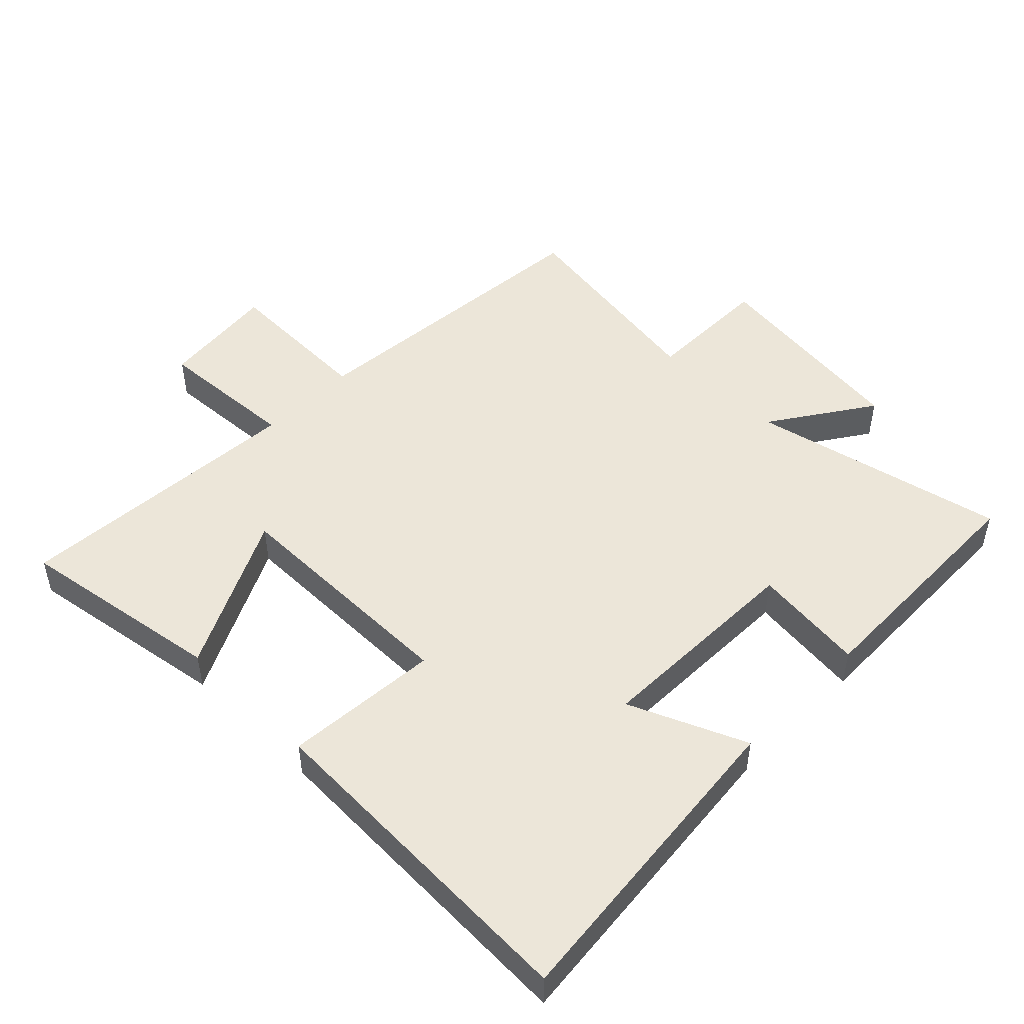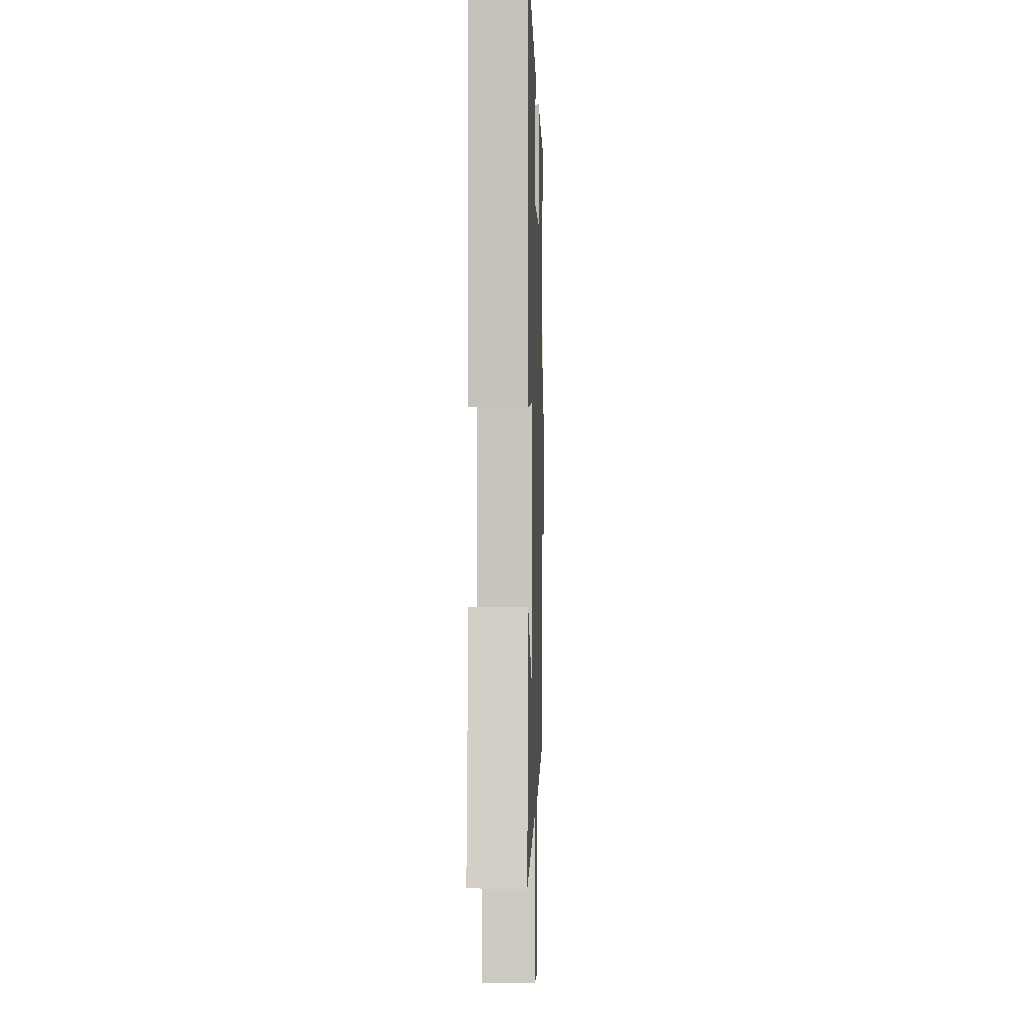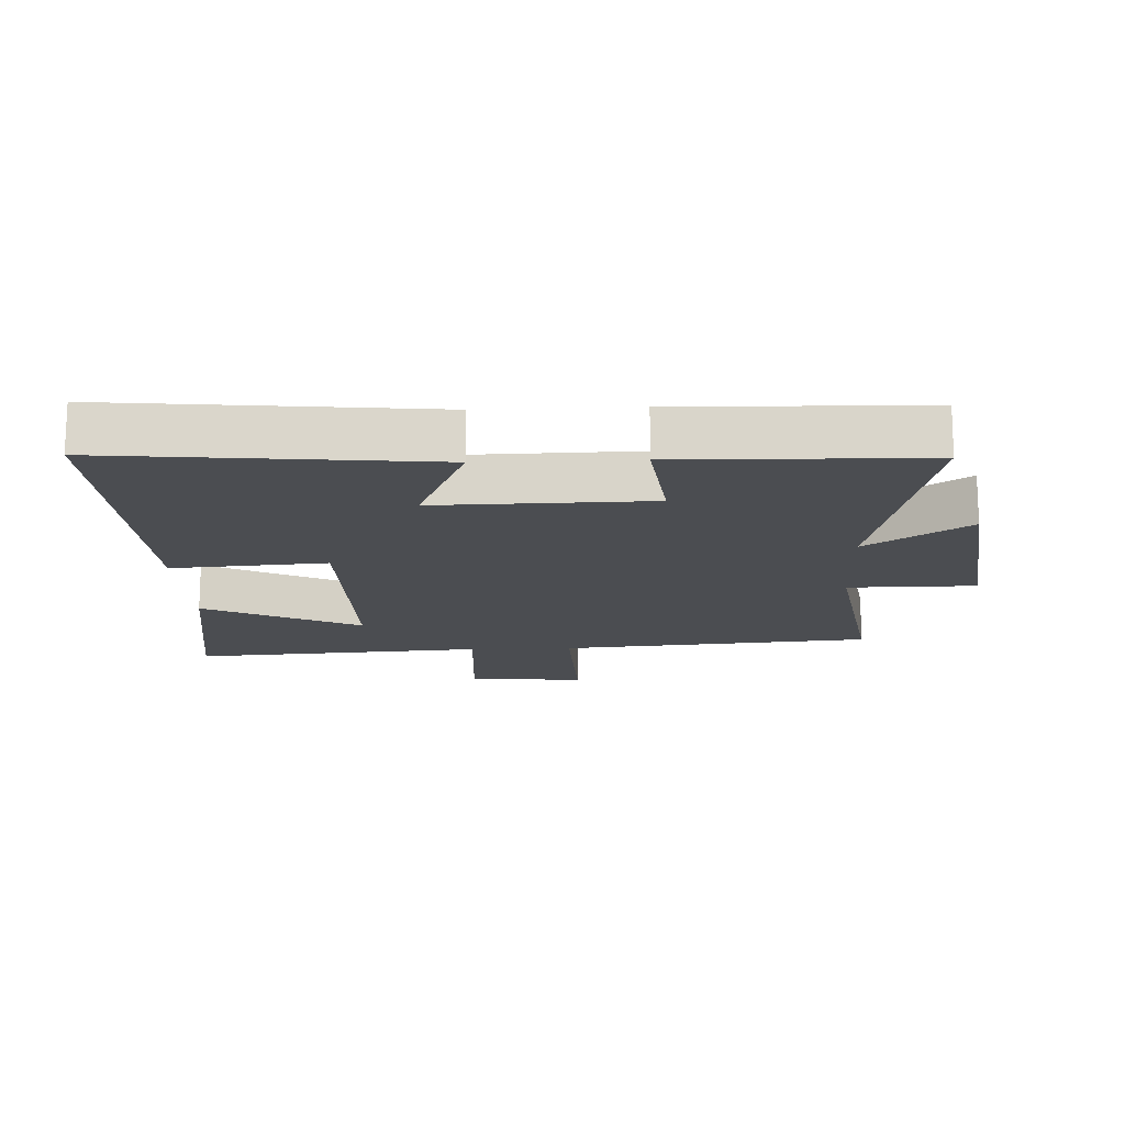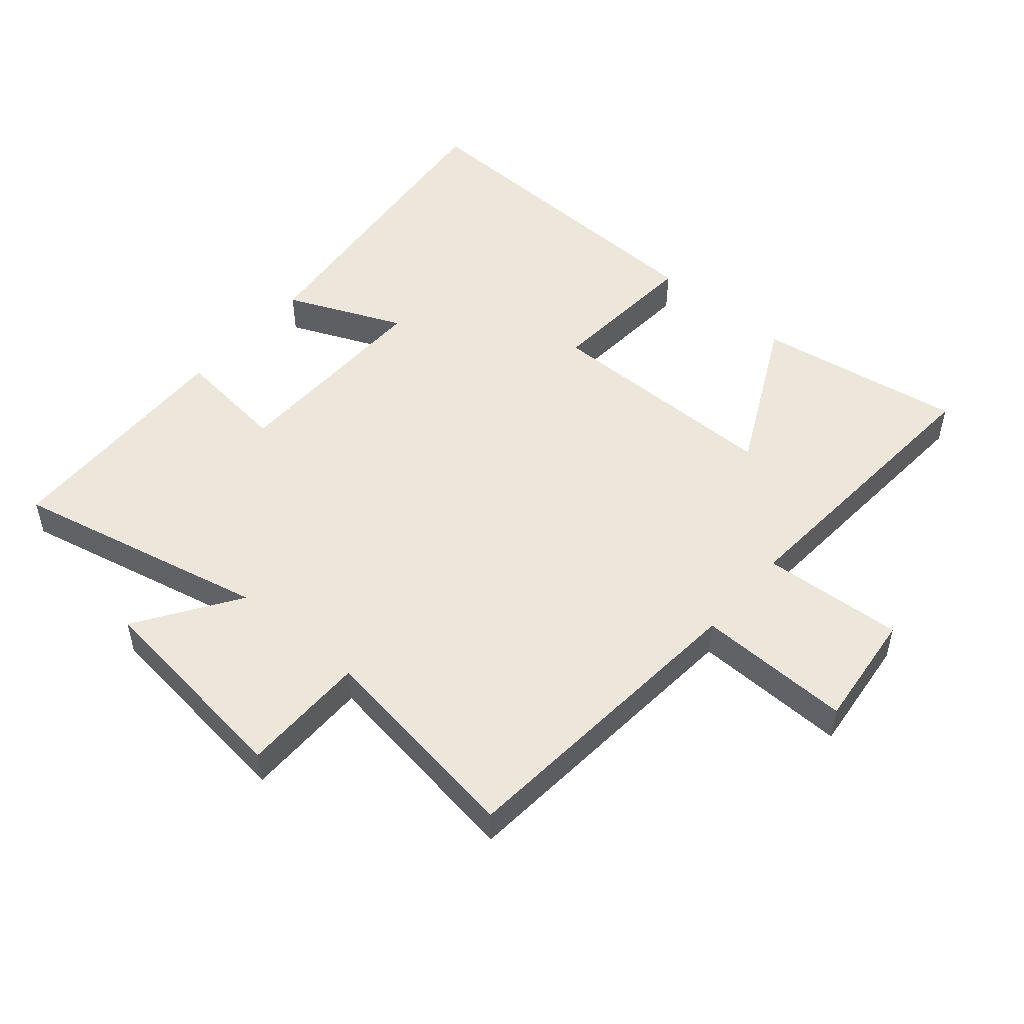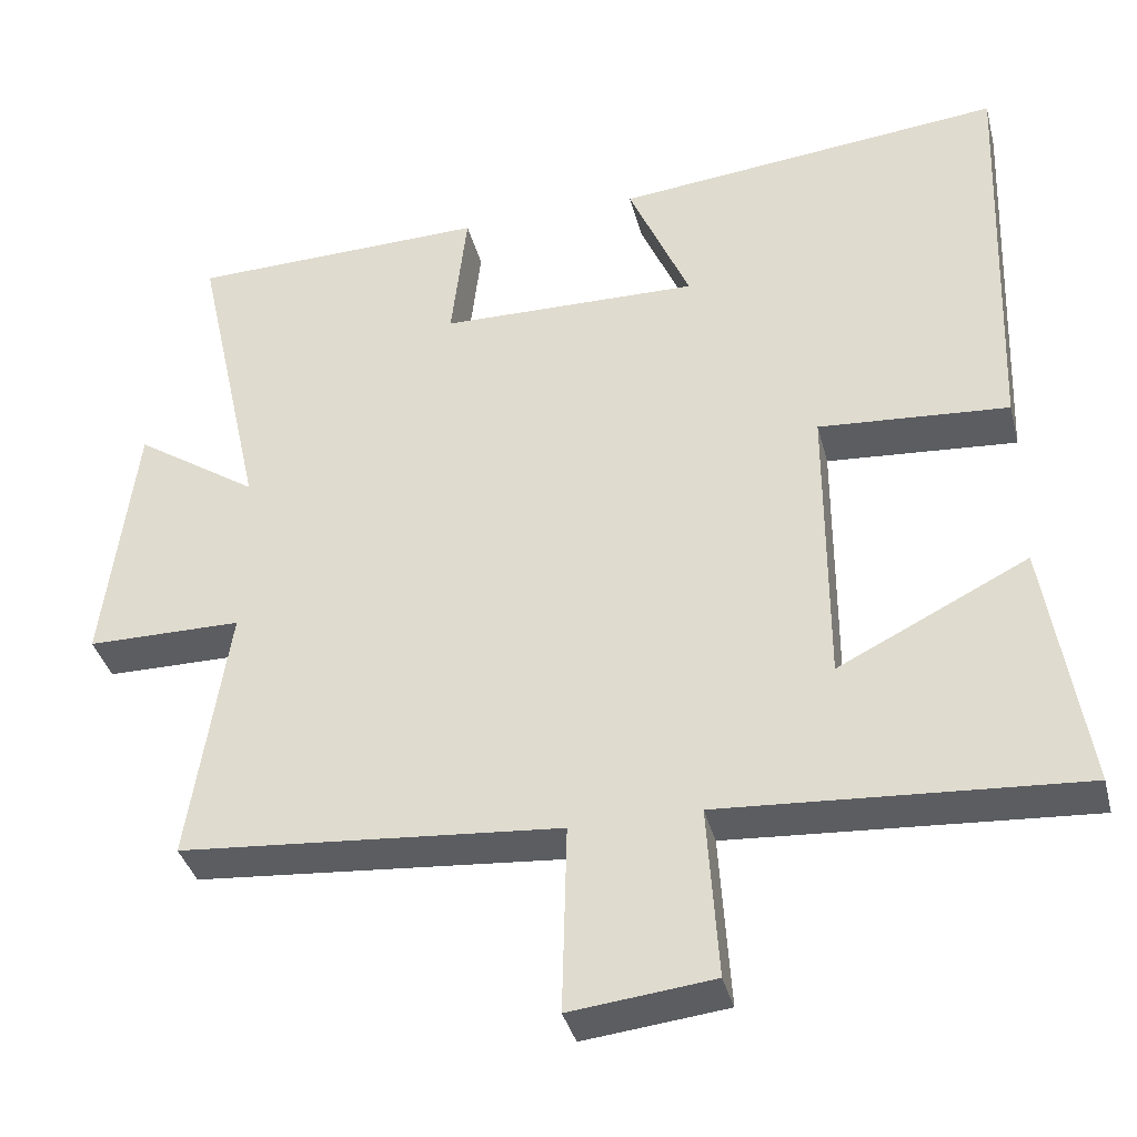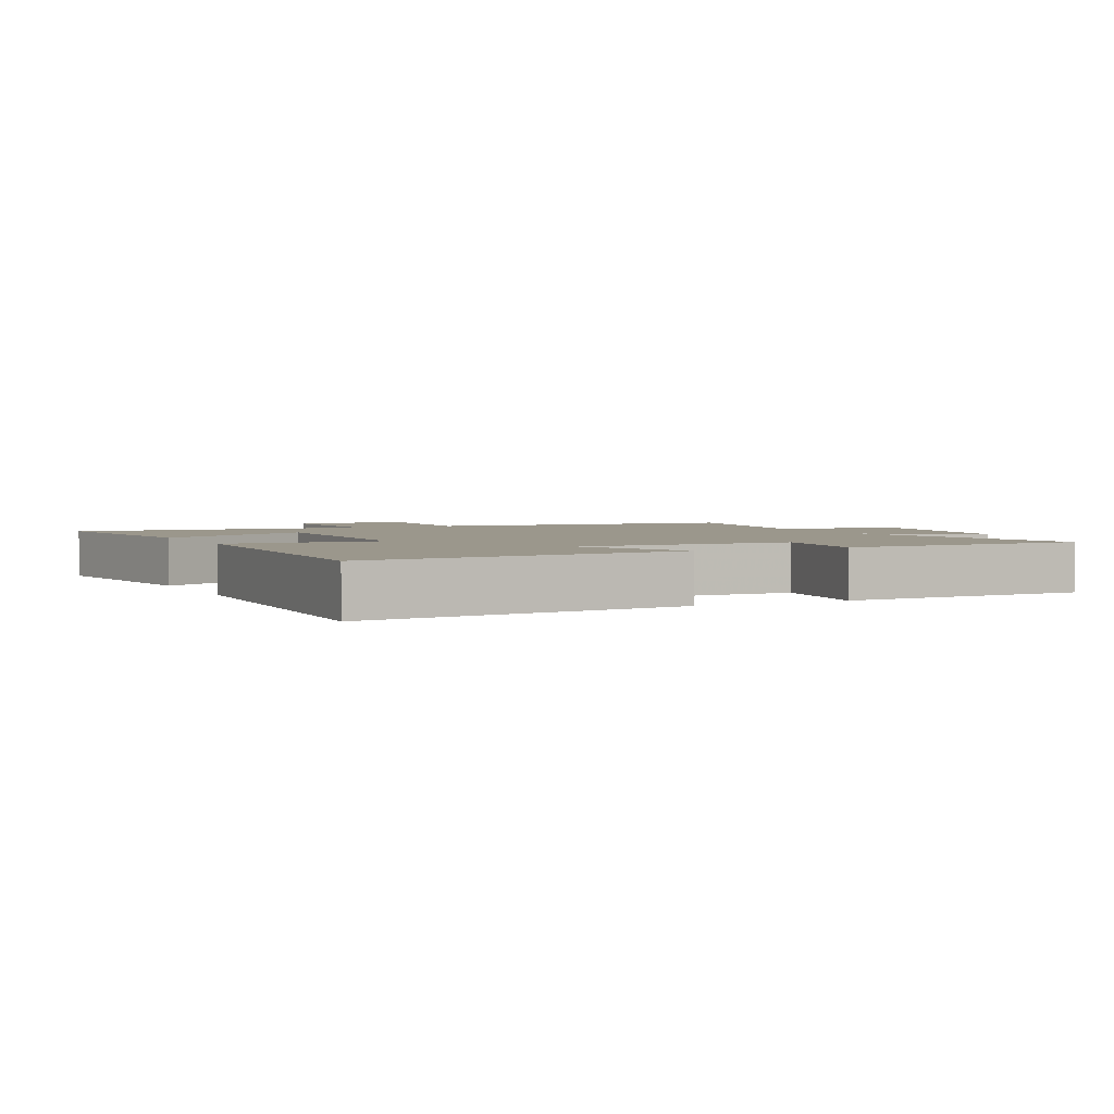
<metadata>
{"format":"obj","ext":"obj","renderer":"f3d","projection":"perspective","resolution":1024,"background":"white","views":[{"elev":49.2,"azim":-45.4,"up":"+Y"},{"elev":-0.4,"azim":-88.4,"up":"+Z"},{"elev":-15.7,"azim":2.5,"up":"+Y"},{"elev":50.9,"azim":130.4,"up":"+Y"},{"elev":-37.2,"azim":-165.9,"up":"+Z"},{"elev":2.7,"azim":-26.0,"up":"+Y"}]}
</metadata>
<code>
v 0.55 0.07 -0.459
v 0.066 0.07 -0.5
v 0.072 0.07 -0.74
v -0.11 0.07 -0.72
v -0.096 0.07 -0.5
v -0.551 0.07 -0.531
v -0.5 0.07 -0.21
v -0.259 0.07 -0.33
v -0.259 0.07 0.042
v -0.5 0.07 0.024
v -0.519 0.07 0.551
v -0.023 0.07 0.5
v -0.101 0.07 0.319
v 0.229 0.07 0.325
v 0.209 0.07 0.5
v 0.588 0.07 0.491
v 0.5 0.07 0.094
v 0.657 0.07 0.199
v 0.697 0.07 -0.127
v 0.5 0.07 -0.128
v 0.55 0 -0.459
v 0.066 0 -0.5
v 0.072 0 -0.74
v -0.11 0 -0.72
v -0.096 0 -0.5
v -0.551 0 -0.531
v -0.5 0 -0.21
v -0.259 0 -0.33
v -0.259 0 0.042
v -0.5 0 0.024
v -0.519 0 0.551
v -0.023 0 0.5
v -0.101 0 0.319
v 0.229 0 0.325
v 0.209 0 0.5
v 0.588 0 0.491
v 0.5 0 0.094
v 0.657 0 0.199
v 0.697 0 -0.127
v 0.5 0 -0.128
f 17 18 19 20
f 14 15 16 17
f 13 14 17 20
f 10 11 12 13
f 9 10 13
f 8 9 13 20
f 5 6 7 8
f 5 8 20 1
f 2 3 4 5
f 1 2 5
f 40 39 38 37
f 37 36 35 34
f 40 37 34 33
f 33 32 31 30
f 33 30 29
f 40 33 29 28
f 28 27 26 25
f 21 40 28 25
f 25 24 23 22
f 25 22 21
f 1 21 22 2
f 2 22 23 3
f 3 23 24 4
f 4 24 25 5
f 5 25 26 6
f 6 26 27 7
f 7 27 28 8
f 8 28 29 9
f 9 29 30 10
f 10 30 31 11
f 11 31 32 12
f 12 32 33 13
f 13 33 34 14
f 14 34 35 15
f 15 35 36 16
f 16 36 37 17
f 17 37 38 18
f 18 38 39 19
f 19 39 40 20
f 20 40 21 1

</code>
